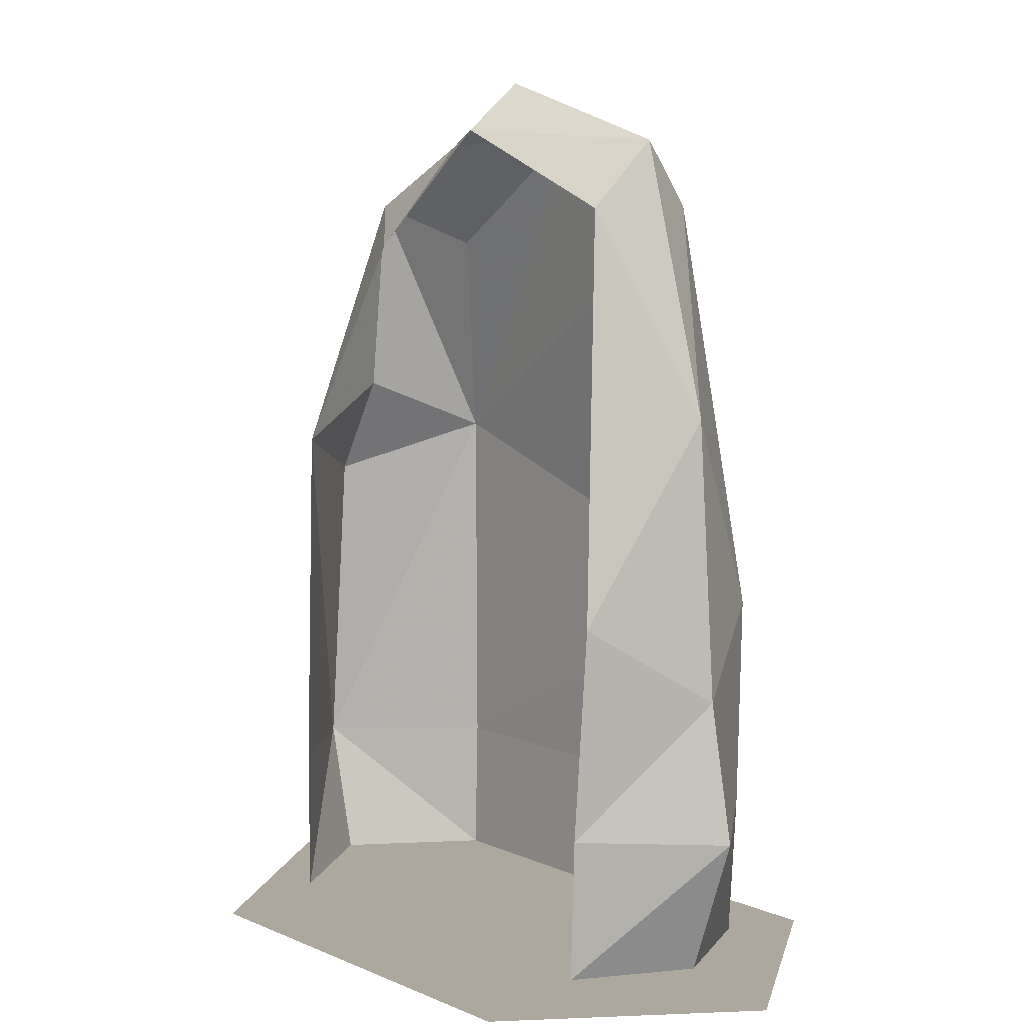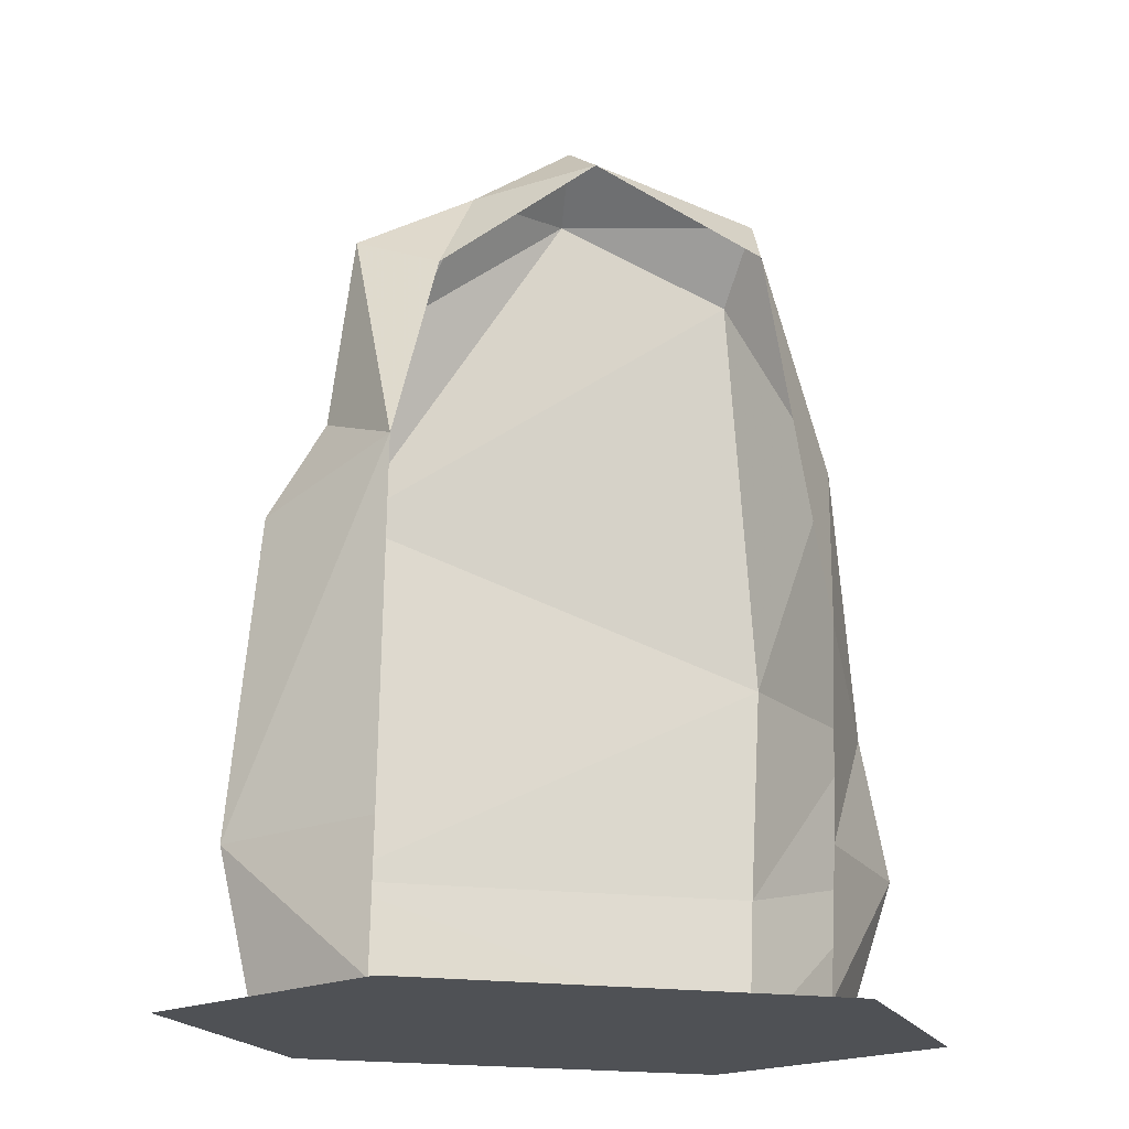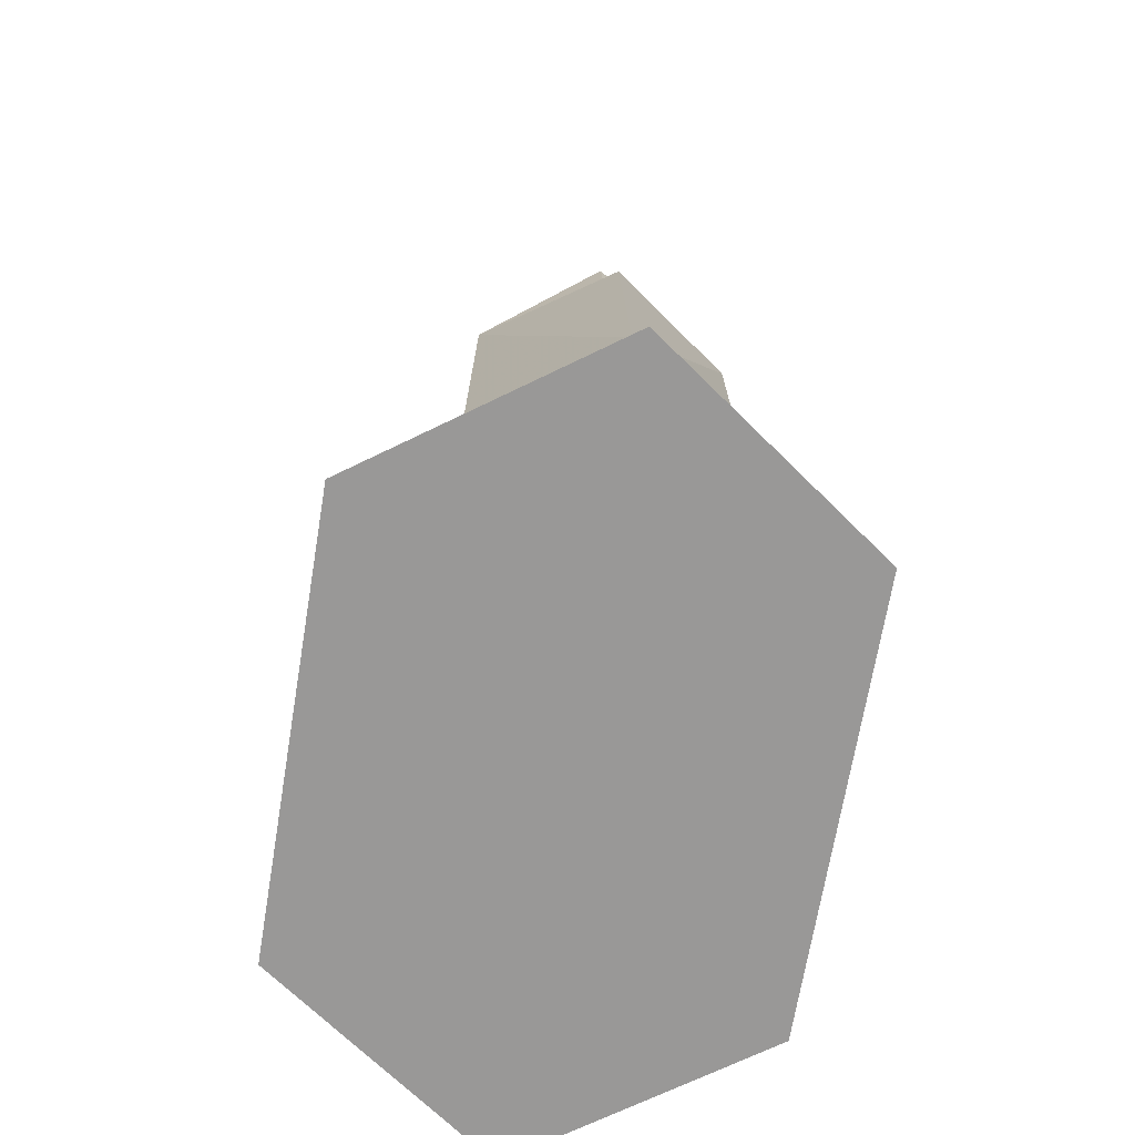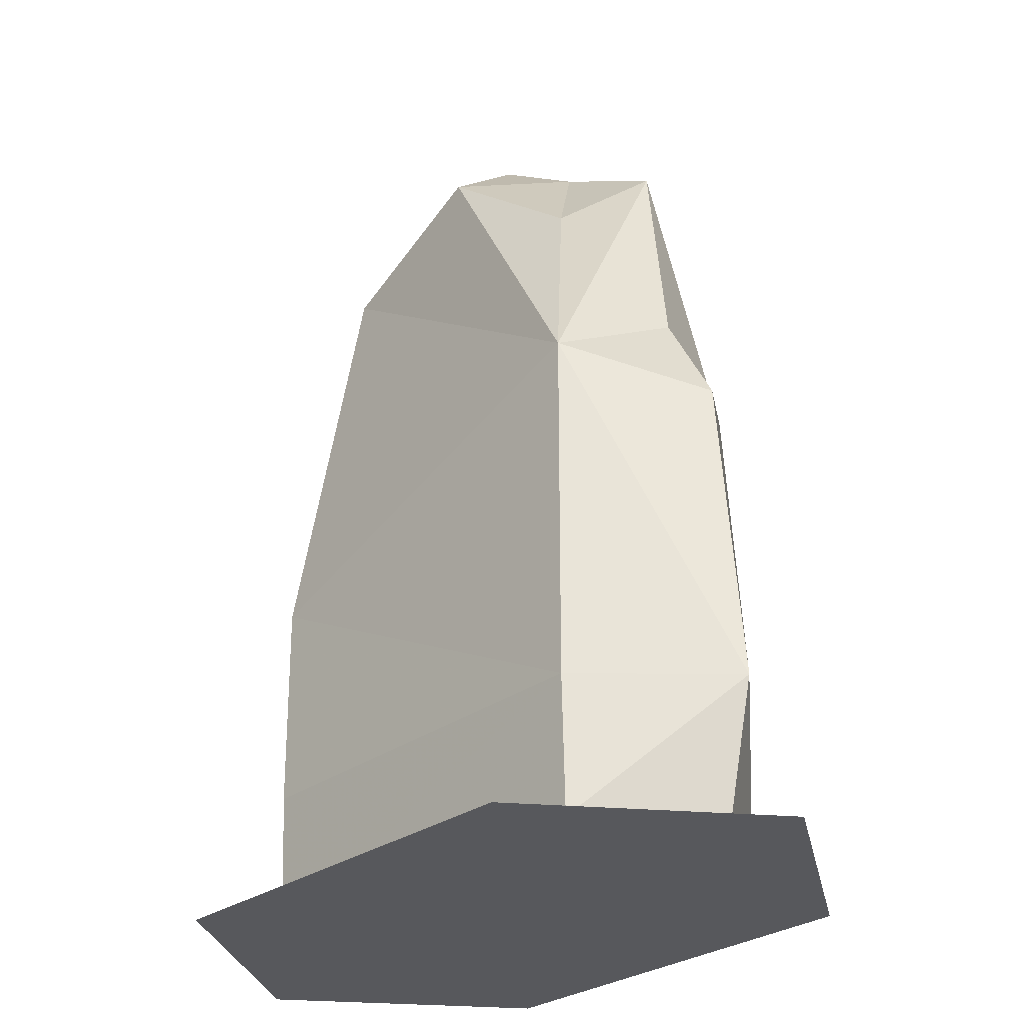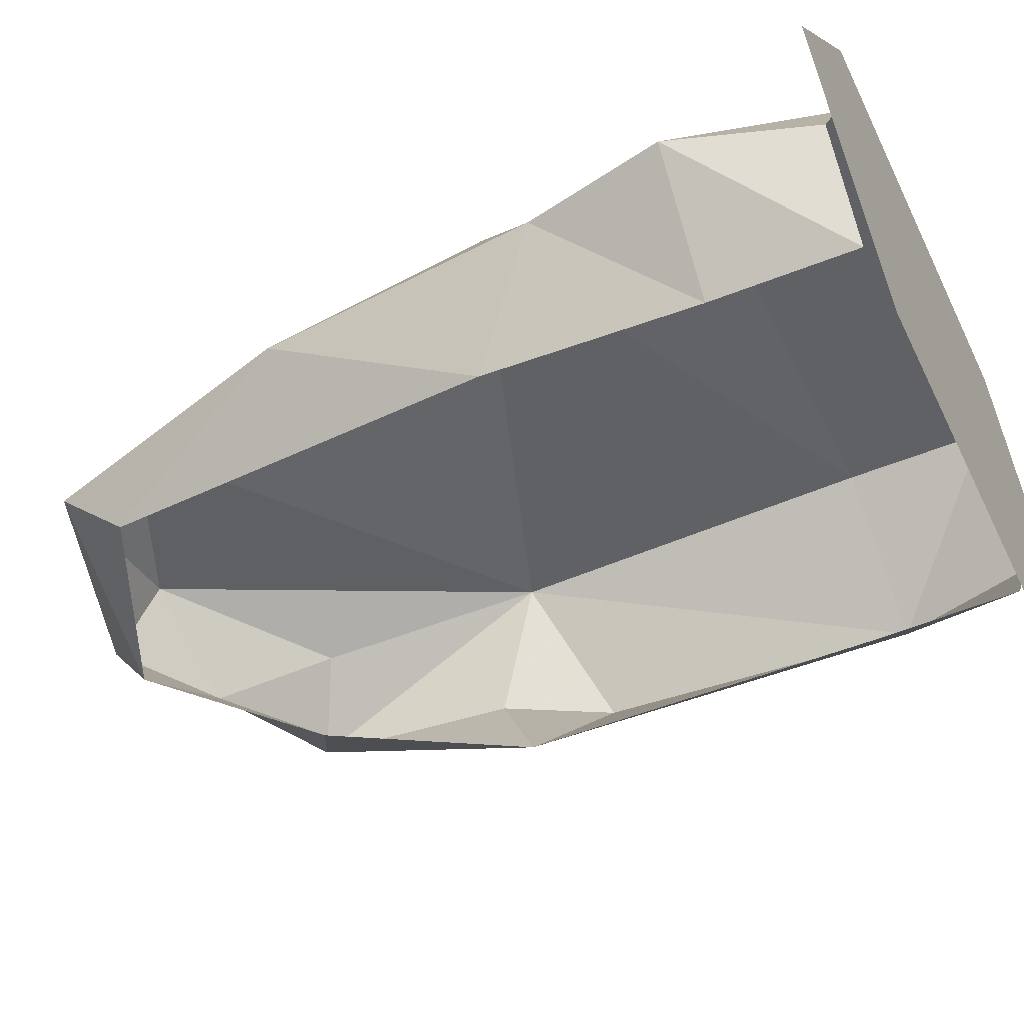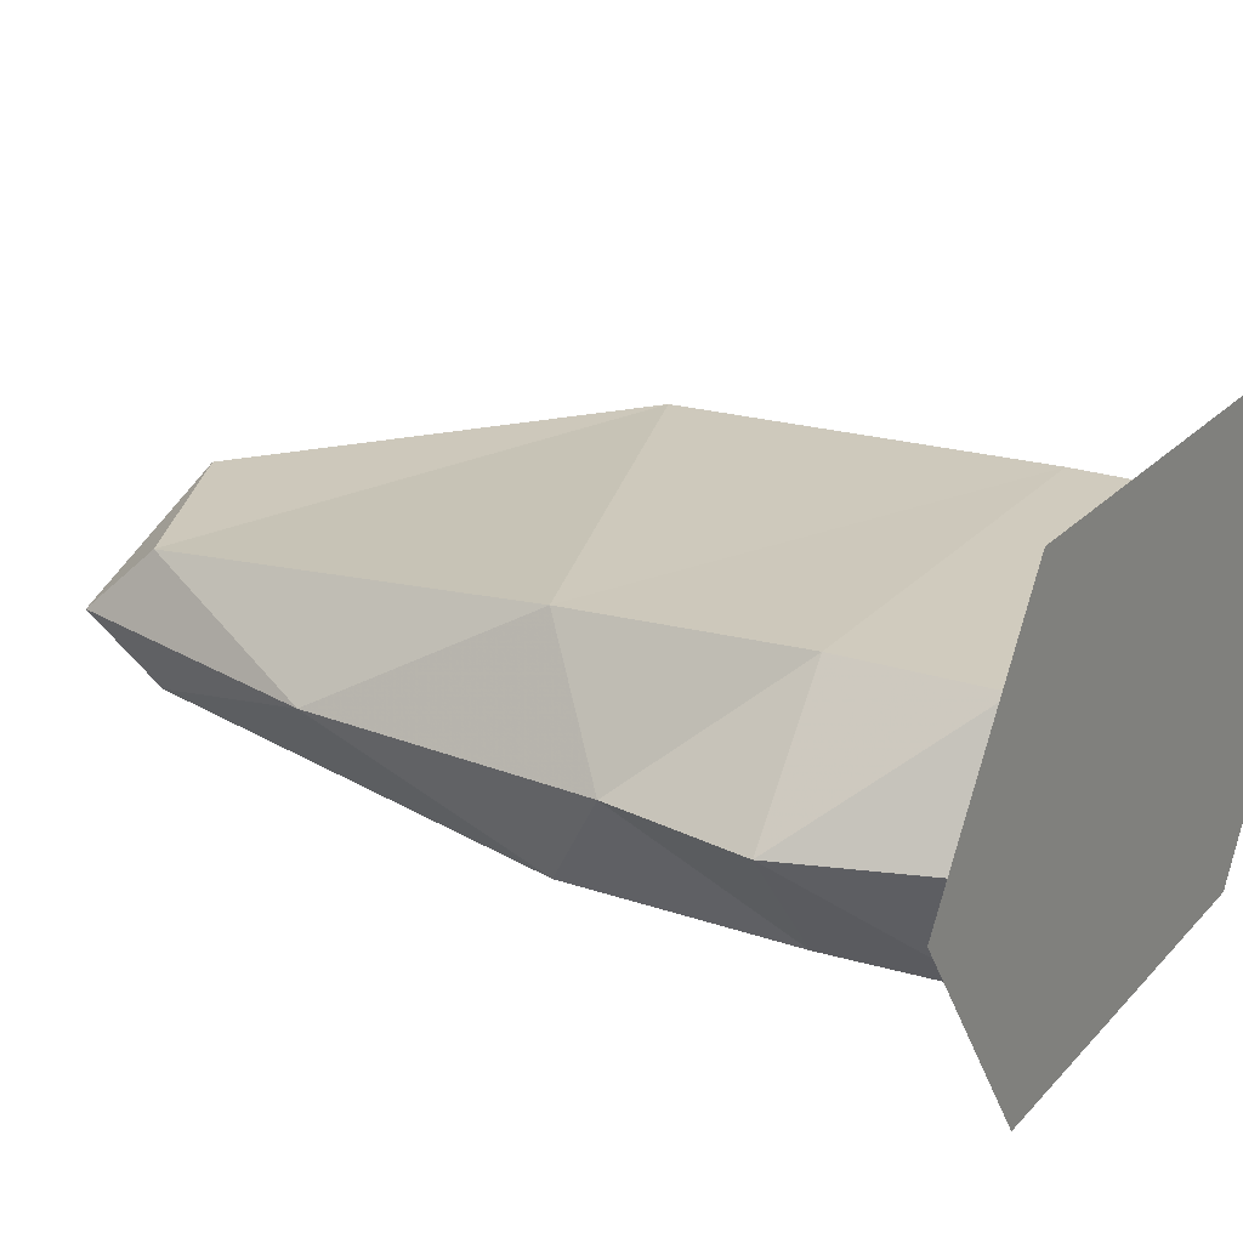
<metadata>
{"format":"obj","ext":"obj","renderer":"f3d","projection":"perspective","resolution":1024,"background":"white","views":[{"elev":8.7,"azim":-131.8,"up":"+Y"},{"elev":-20.0,"azim":165.6,"up":"+Y"},{"elev":-68.7,"azim":80.6,"up":"+Y"},{"elev":-28.6,"azim":47.2,"up":"+Y"},{"elev":-51.1,"azim":-64.5,"up":"+Z"},{"elev":22.2,"azim":-59.2,"up":"+Z"}]}
</metadata>
<code>
o ookiihashira1
v -0.6335 -0 5e-06
v -0.4946 -0 0.2726
v -0.7459 0.33 5e-06
v -0.7459 0.33 5e-06
v -0.5101 0.3333 0.2779
v -0.6838 0.6599 0
v -0.6335 -0 5e-06
v -0.7459 0.33 5e-06
v -0.4946 0 -0.2726
v -0.7459 0.33 5e-06
v -0.6838 0.6599 0
v -0.5104 0.34 -0.278
v -0.7459 0.33 5e-06
v -0.4946 -0 0.2726
v -0.5101 0.3333 0.2779
v -0.5101 0.3333 0.2779
v -0.4946 -0 0.2726
v 0.4969 0.3314 0.2966
v 0.4969 0.3314 0.2966
v -0.4946 -0 0.2726
v 0.502 -0 0.2929
v -0.7459 0.33 5e-06
v -0.5104 0.34 -0.278
v -0.4946 0 -0.2726
v 0.525 1.793 0
v 0.3535 1.698 -0.1394
v 0.2442 1.945 0
v 0.00598 2.101 0
v 0.2442 1.945 0
v -0.0158 1.986 -0.1657
v 0.4835 1.197 -0.2817
v 0.3535 1.698 -0.1394
v 0.525 1.793 0
v 0.5801 1.32 0
v 0.4835 1.197 -0.2817
v 0.525 1.793 0
v -0.5104 0.34 -0.278
v -0.6838 0.6599 0
v -0.5339 0.8454 -0.263
v 0.3535 1.698 -0.1394
v -0.0158 1.986 -0.1657
v 0.2442 1.945 0
v 0.4835 1.197 0.2817
v -0.5339 0.8454 0.263
v 0.4969 0.3314 0.2966
v 0.4969 0.3314 0.2966
v -0.5339 0.8454 0.263
v -0.5101 0.3333 0.2779
v 0.3535 1.698 0.1394
v 0.2442 1.945 0
v -0.0158 1.986 0.1657
v 0.525 1.793 0
v 0.2442 1.945 0
v 0.3535 1.698 0.1394
v 0.4835 1.197 0.2817
v 0.7117 1.079 0
v 0.5801 1.32 0
v 0.00598 2.101 0
v -0.0158 1.986 0.1657
v 0.2442 1.945 0
v -0.0158 1.986 0.1657
v 0.4835 1.197 0.2817
v 0.3535 1.698 0.1394
v 0.525 1.793 0
v 0.4835 1.197 0.2817
v 0.5801 1.32 0
v 0.3535 1.698 0.1394
v 0.4835 1.197 0.2817
v 0.525 1.793 0
v -0.6838 0.6599 0
v -0.5101 0.3333 0.2779
v -0.5339 0.8454 0.263
v -0.4598 1.96 0
v -0.0158 1.986 0.1657
v 0.00598 2.101 0
v -0.4598 1.96 0
v -0.4305 1.804 0.1457
v -0.0158 1.986 0.1657
v -0.6357 1.32 0
v -0.5339 0.8454 0.263
v -0.4305 1.804 0.1457
v -0.6838 0.6599 0
v -0.5339 0.8454 0.263
v -0.6357 1.32 0
v 0.7117 1.079 0
v 0.4835 1.197 0.2817
v 0.778 0.3265 5e-06
v 0.778 0.3265 5e-06
v 0.4835 1.197 0.2817
v 0.4969 0.3314 0.2966
v -0.6357 1.32 0
v -0.4305 1.804 0.1457
v -0.4598 1.96 0
v -0.4598 1.96 0
v 0.00598 2.101 0
v -0.0158 1.986 -0.1657
v -0.4598 1.96 0
v -0.0158 1.986 -0.1657
v -0.4305 1.804 -0.1457
v 0.4835 1.197 -0.2817
v 0.5801 1.32 0
v 0.7117 1.079 0
v -0.6357 1.32 0
v -0.4305 1.804 -0.1457
v -0.5339 0.8454 -0.263
v -0.6838 0.6599 0
v -0.6357 1.32 0
v -0.5339 0.8454 -0.263
v -0.6357 1.32 0
v -0.4598 1.96 0
v -0.4305 1.804 -0.1457
v 0.7117 1.079 0
v 0.778 0.3265 5e-06
v 0.4835 1.197 -0.2817
v 0.4835 1.197 -0.2817
v 0.778 0.3265 5e-06
v 0.4968 0.3385 -0.2967
v 0.4969 0.3314 0.2966
v 0.502 -0 0.2929
v 0.778 0.3265 5e-06
v 0.778 0.3265 5e-06
v 0.502 0 -0.2929
v 0.4968 0.3385 -0.2967
v 0.778 0.3265 5e-06
v 0.502 -0 0.2929
v 0.7033 -0 5e-06
v 0.502 0 -0.2929
v 0.778 0.3265 5e-06
v 0.7033 -0 5e-06
v 0.4835 1.197 0.2817
v -0.4305 1.804 0.1457
v -0.5339 0.8454 0.263
v -0.4305 1.804 0.1457
v 0.4835 1.197 0.2817
v -0.0158 1.986 0.1657
v 0.4899 -0.03769 -0.1884
v -0.4522 -0.03769 -0.1884
v 0.603 -0.03769 -0
v 0.603 -0.03769 -0
v -0.4522 -0.03769 -0.1884
v -0.5653 -0.03769 -0
v 0.603 -0.03769 -0
v 0.9045 -0.03769 -0
v 0.4899 -0.03769 -0.1884
v 0.4899 -0.03769 -0.1884
v 0.9045 -0.03769 -0
v 0.5276 -0.03769 -0.5276
v 0.5276 -0.03769 -0.5276
v -0.4899 -0.03769 -0.5276
v 0.4899 -0.03769 -0.1884
v 0.4899 -0.03769 -0.1884
v -0.4899 -0.03769 -0.5276
v -0.4522 -0.03769 -0.1884
v -0.4899 -0.03769 -0.5276
v -0.8668 -0.03769 -0
v -0.4522 -0.03769 -0.1884
v -0.4522 -0.03769 -0.1884
v -0.8668 -0.03769 -0
v -0.5653 -0.03769 -0
v -0.4522 -0.03769 0.1884
v -0.4899 -0.03769 0.5276
v 0.4899 -0.03769 0.1884
v 0.4899 -0.03769 0.1884
v -0.4899 -0.03769 0.5276
v 0.5276 -0.03769 0.5276
v -0.5653 -0.03769 -0
v -0.8668 -0.03769 -0
v -0.4522 -0.03769 0.1884
v -0.4522 -0.03769 0.1884
v -0.8668 -0.03769 -0
v -0.4899 -0.03769 0.5276
v 0.603 -0.03769 -0
v -0.5653 -0.03769 -0
v 0.4899 -0.03769 0.1884
v 0.4899 -0.03769 0.1884
v -0.5653 -0.03769 -0
v -0.4522 -0.03769 0.1884
v 0.603 -0.03769 -0
v 0.4899 -0.03769 0.1884
v 0.9045 -0.03769 -0
v 0.9045 -0.03769 -0
v 0.4899 -0.03769 0.1884
v 0.5276 -0.03769 0.5276
g ookiihashira1_ookiihashira1_shadow1.png.093
f 136 137 138
f 139 140 141
f 142 143 144
f 145 146 147
f 148 149 150
f 151 152 153
f 154 155 156
f 157 158 159
f 160 161 162
f 163 164 165
f 166 167 168
f 169 170 171
f 172 173 174
f 175 176 177
f 178 179 180
f 181 182 183
g ookiihashira1_ookiihashira1_ookiihashira.png
f 1 2 3
f 4 5 6
f 7 8 9
f 10 11 12
f 13 14 15
f 16 17 18
f 19 20 21
f 22 23 24
f 25 26 27
f 28 29 30
f 31 32 33
f 34 35 36
f 37 38 39
f 40 41 42
f 43 44 45
f 46 47 48
f 49 50 51
f 52 53 54
f 55 56 57
f 58 59 60
f 61 62 63
f 64 65 66
f 67 68 69
f 70 71 72
f 73 74 75
f 76 77 78
f 79 80 81
f 82 83 84
f 85 86 87
f 88 89 90
f 91 92 93
f 94 95 96
f 97 98 99
f 100 101 102
f 103 104 105
f 106 107 108
f 109 110 111
f 112 113 114
f 115 116 117
f 118 119 120
f 121 122 123
f 124 125 126
f 127 128 129
f 130 131 132
f 133 134 135

</code>
